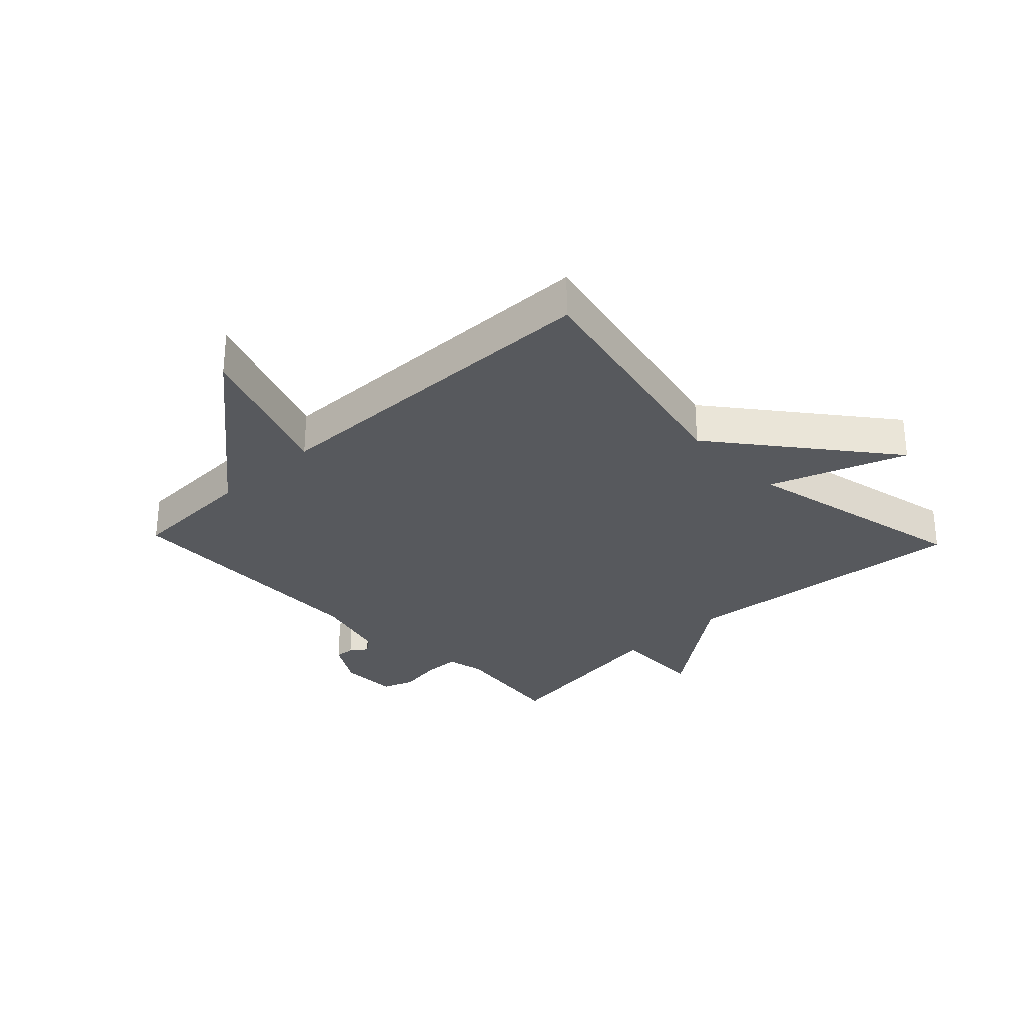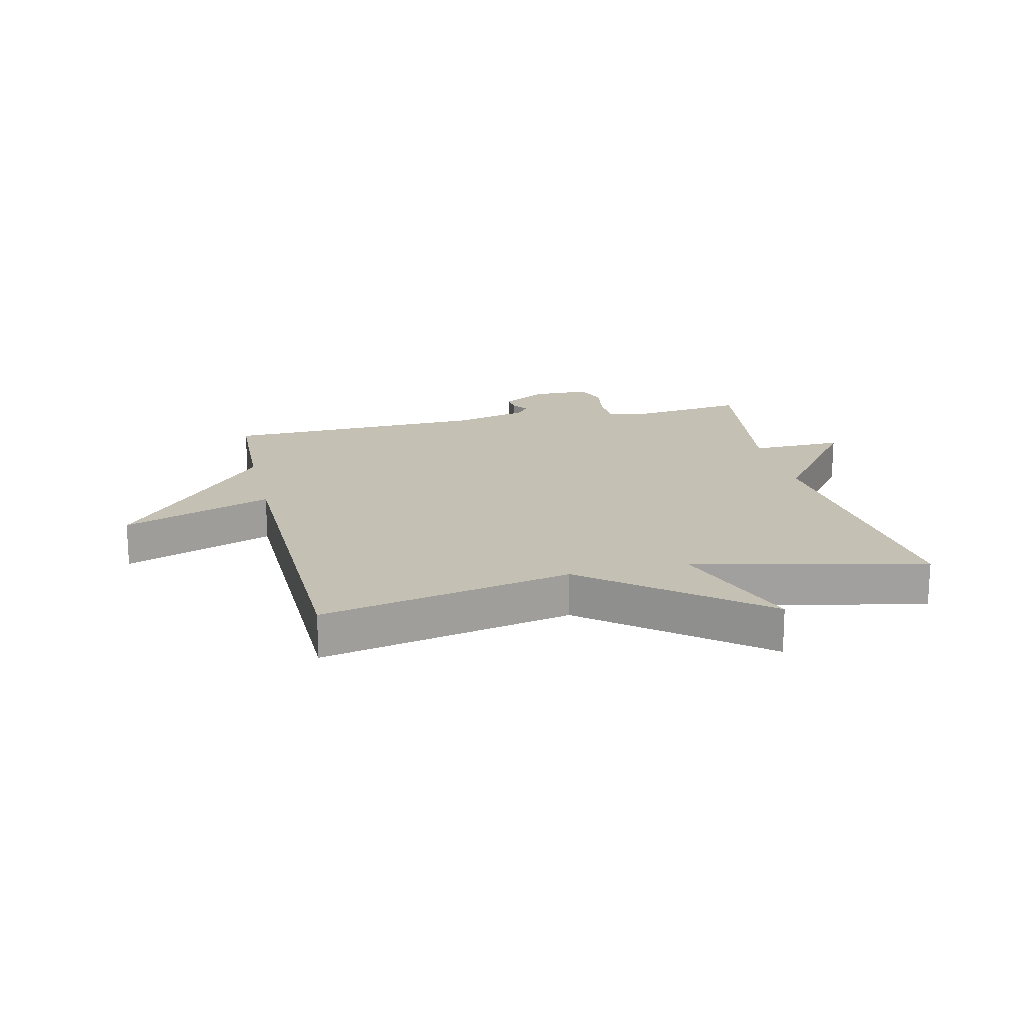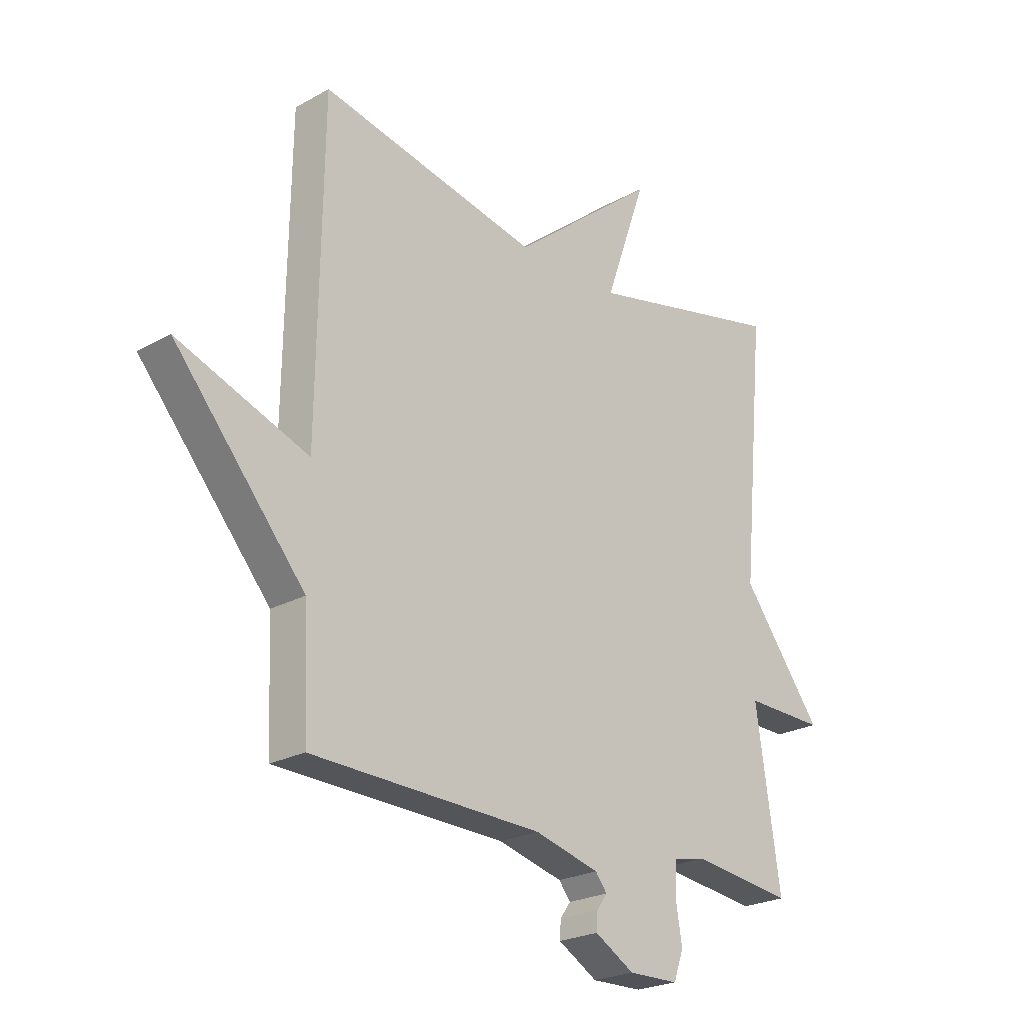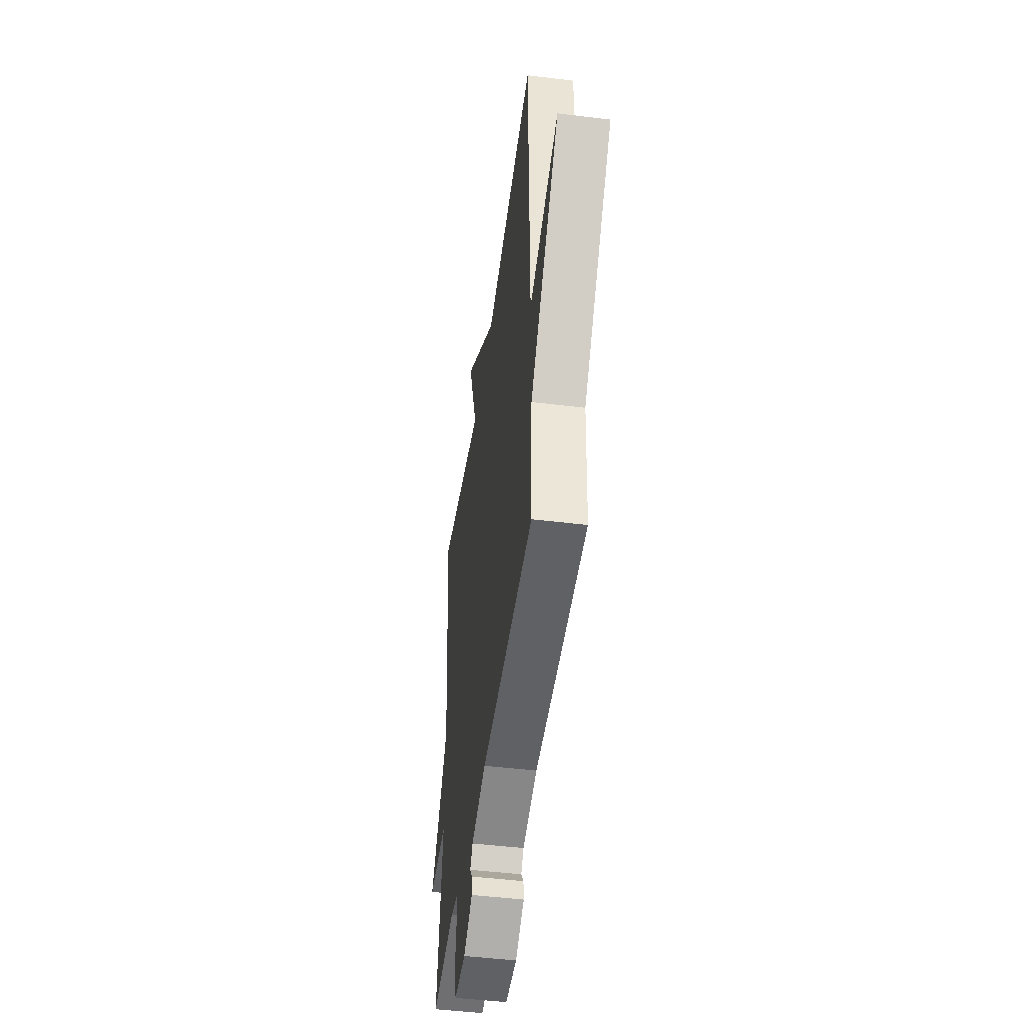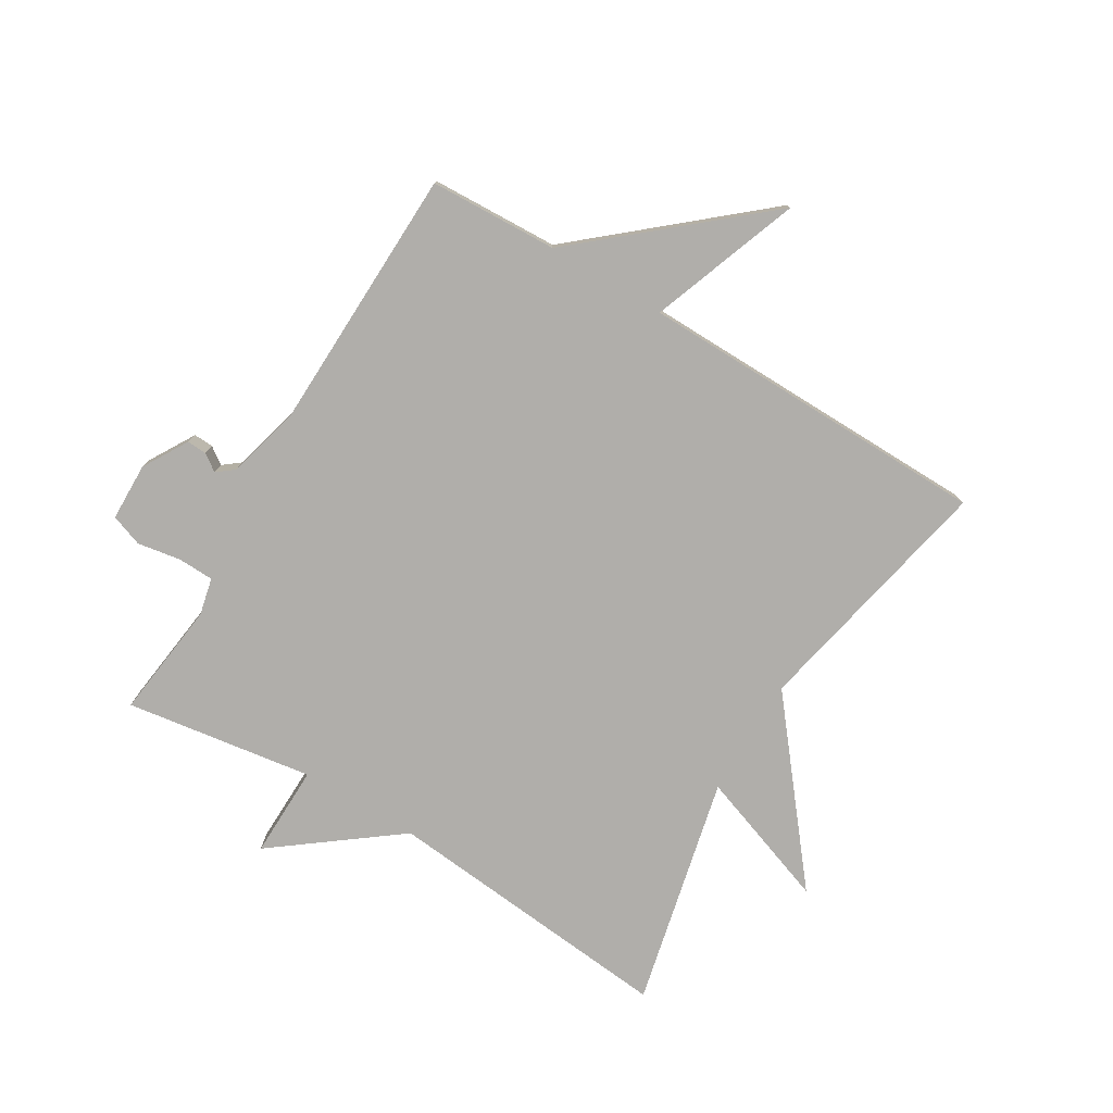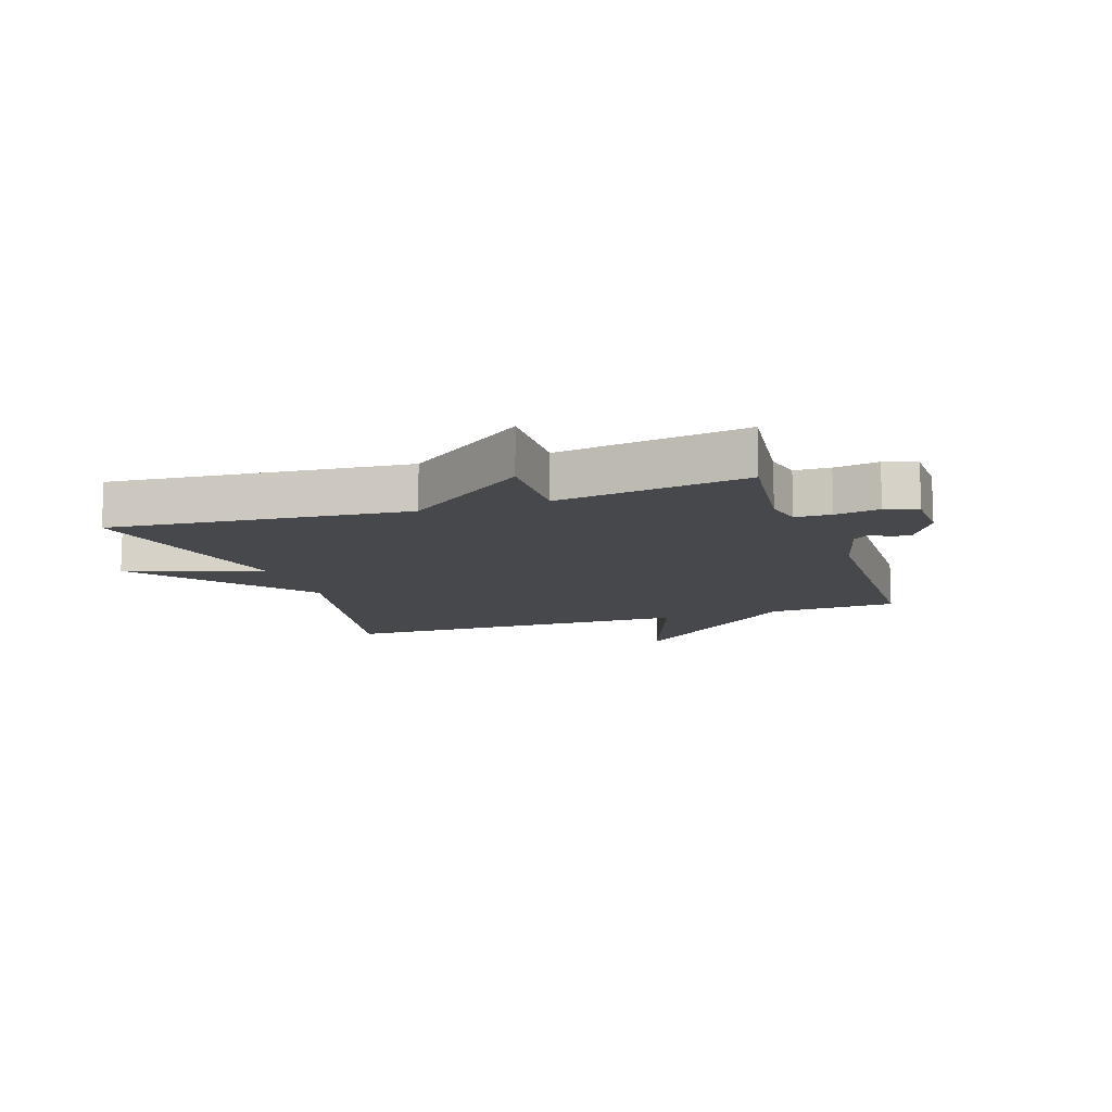
<metadata>
{"format":"obj","ext":"obj","renderer":"f3d","projection":"perspective","resolution":1024,"background":"white","views":[{"elev":-29.5,"azim":-46.4,"up":"+Y"},{"elev":18.3,"azim":-13.2,"up":"+Y"},{"elev":-23.5,"azim":-47.0,"up":"+Z"},{"elev":-47.7,"azim":-97.9,"up":"+Z"},{"elev":-77.9,"azim":-121.0,"up":"+Y"},{"elev":-11.6,"azim":108.6,"up":"+Y"}]}
</metadata>
<code>
v -0.5 0.07 0.5
v -0.082 0.07 0.413
v 0.198 0.07 0.639
v 0.118 0.07 0.413
v 0.5 0.07 0.5
v 0.454 0.07 0.012
v 0.608 0.07 -0.191
v 0.454 0.07 -0.188
v 0.5 0.07 -0.5
v 0.305 0.07 -0.476
v 0.243 0.07 -0.49
v 0.241 0.07 -0.549
v 0.253 0.07 -0.622
v 0.234 0.07 -0.675
v 0.138 0.07 -0.677
v 0.063 0.07 -0.633
v 0.065 0.07 -0.6
v 0.085 0.07 -0.572
v 0.063 0.07 -0.544
v -0.06 0.07 -0.512
v -0.5 0.07 -0.5
v -0.509 0.07 -0.287
v -0.758 0.07 0.004
v -0.509 0.07 -0.087
v -0.5 0 0.5
v -0.082 0 0.413
v 0.198 0 0.639
v 0.118 0 0.413
v 0.5 0 0.5
v 0.454 0 0.012
v 0.608 0 -0.191
v 0.454 0 -0.188
v 0.5 0 -0.5
v 0.305 0 -0.476
v 0.243 0 -0.49
v 0.241 0 -0.549
v 0.253 0 -0.622
v 0.234 0 -0.675
v 0.138 0 -0.677
v 0.063 0 -0.633
v 0.065 0 -0.6
v 0.085 0 -0.572
v 0.063 0 -0.544
v -0.06 0 -0.512
v -0.5 0 -0.5
v -0.509 0 -0.287
v -0.758 0 0.004
v -0.509 0 -0.087
f 22 23 24
f 24 1 2
f 22 24 2
f 21 22 2
f 20 21 2
f 19 20 2
f 18 19 2
f 16 17 18
f 15 16 18
f 14 15 18
f 13 14 18
f 12 13 18
f 11 12 18 2
f 10 11 2
f 8 9 10 2
f 6 7 8 2
f 4 5 6
f 4 6 2
f 2 3 4
f 48 47 46
f 26 25 48
f 26 48 46
f 26 46 45
f 26 45 44
f 26 44 43
f 26 43 42
f 42 41 40
f 42 40 39
f 42 39 38
f 42 38 37
f 42 37 36
f 26 42 36 35
f 26 35 34
f 26 34 33 32
f 26 32 31 30
f 30 29 28
f 26 30 28
f 28 27 26
f 1 25 26 2
f 2 26 27 3
f 3 27 28 4
f 4 28 29 5
f 5 29 30 6
f 6 30 31 7
f 7 31 32 8
f 8 32 33 9
f 9 33 34 10
f 10 34 35 11
f 11 35 36 12
f 12 36 37 13
f 13 37 38 14
f 14 38 39 15
f 15 39 40 16
f 16 40 41 17
f 17 41 42 18
f 18 42 43 19
f 19 43 44 20
f 20 44 45 21
f 21 45 46 22
f 22 46 47 23
f 23 47 48 24
f 24 48 25 1

</code>
